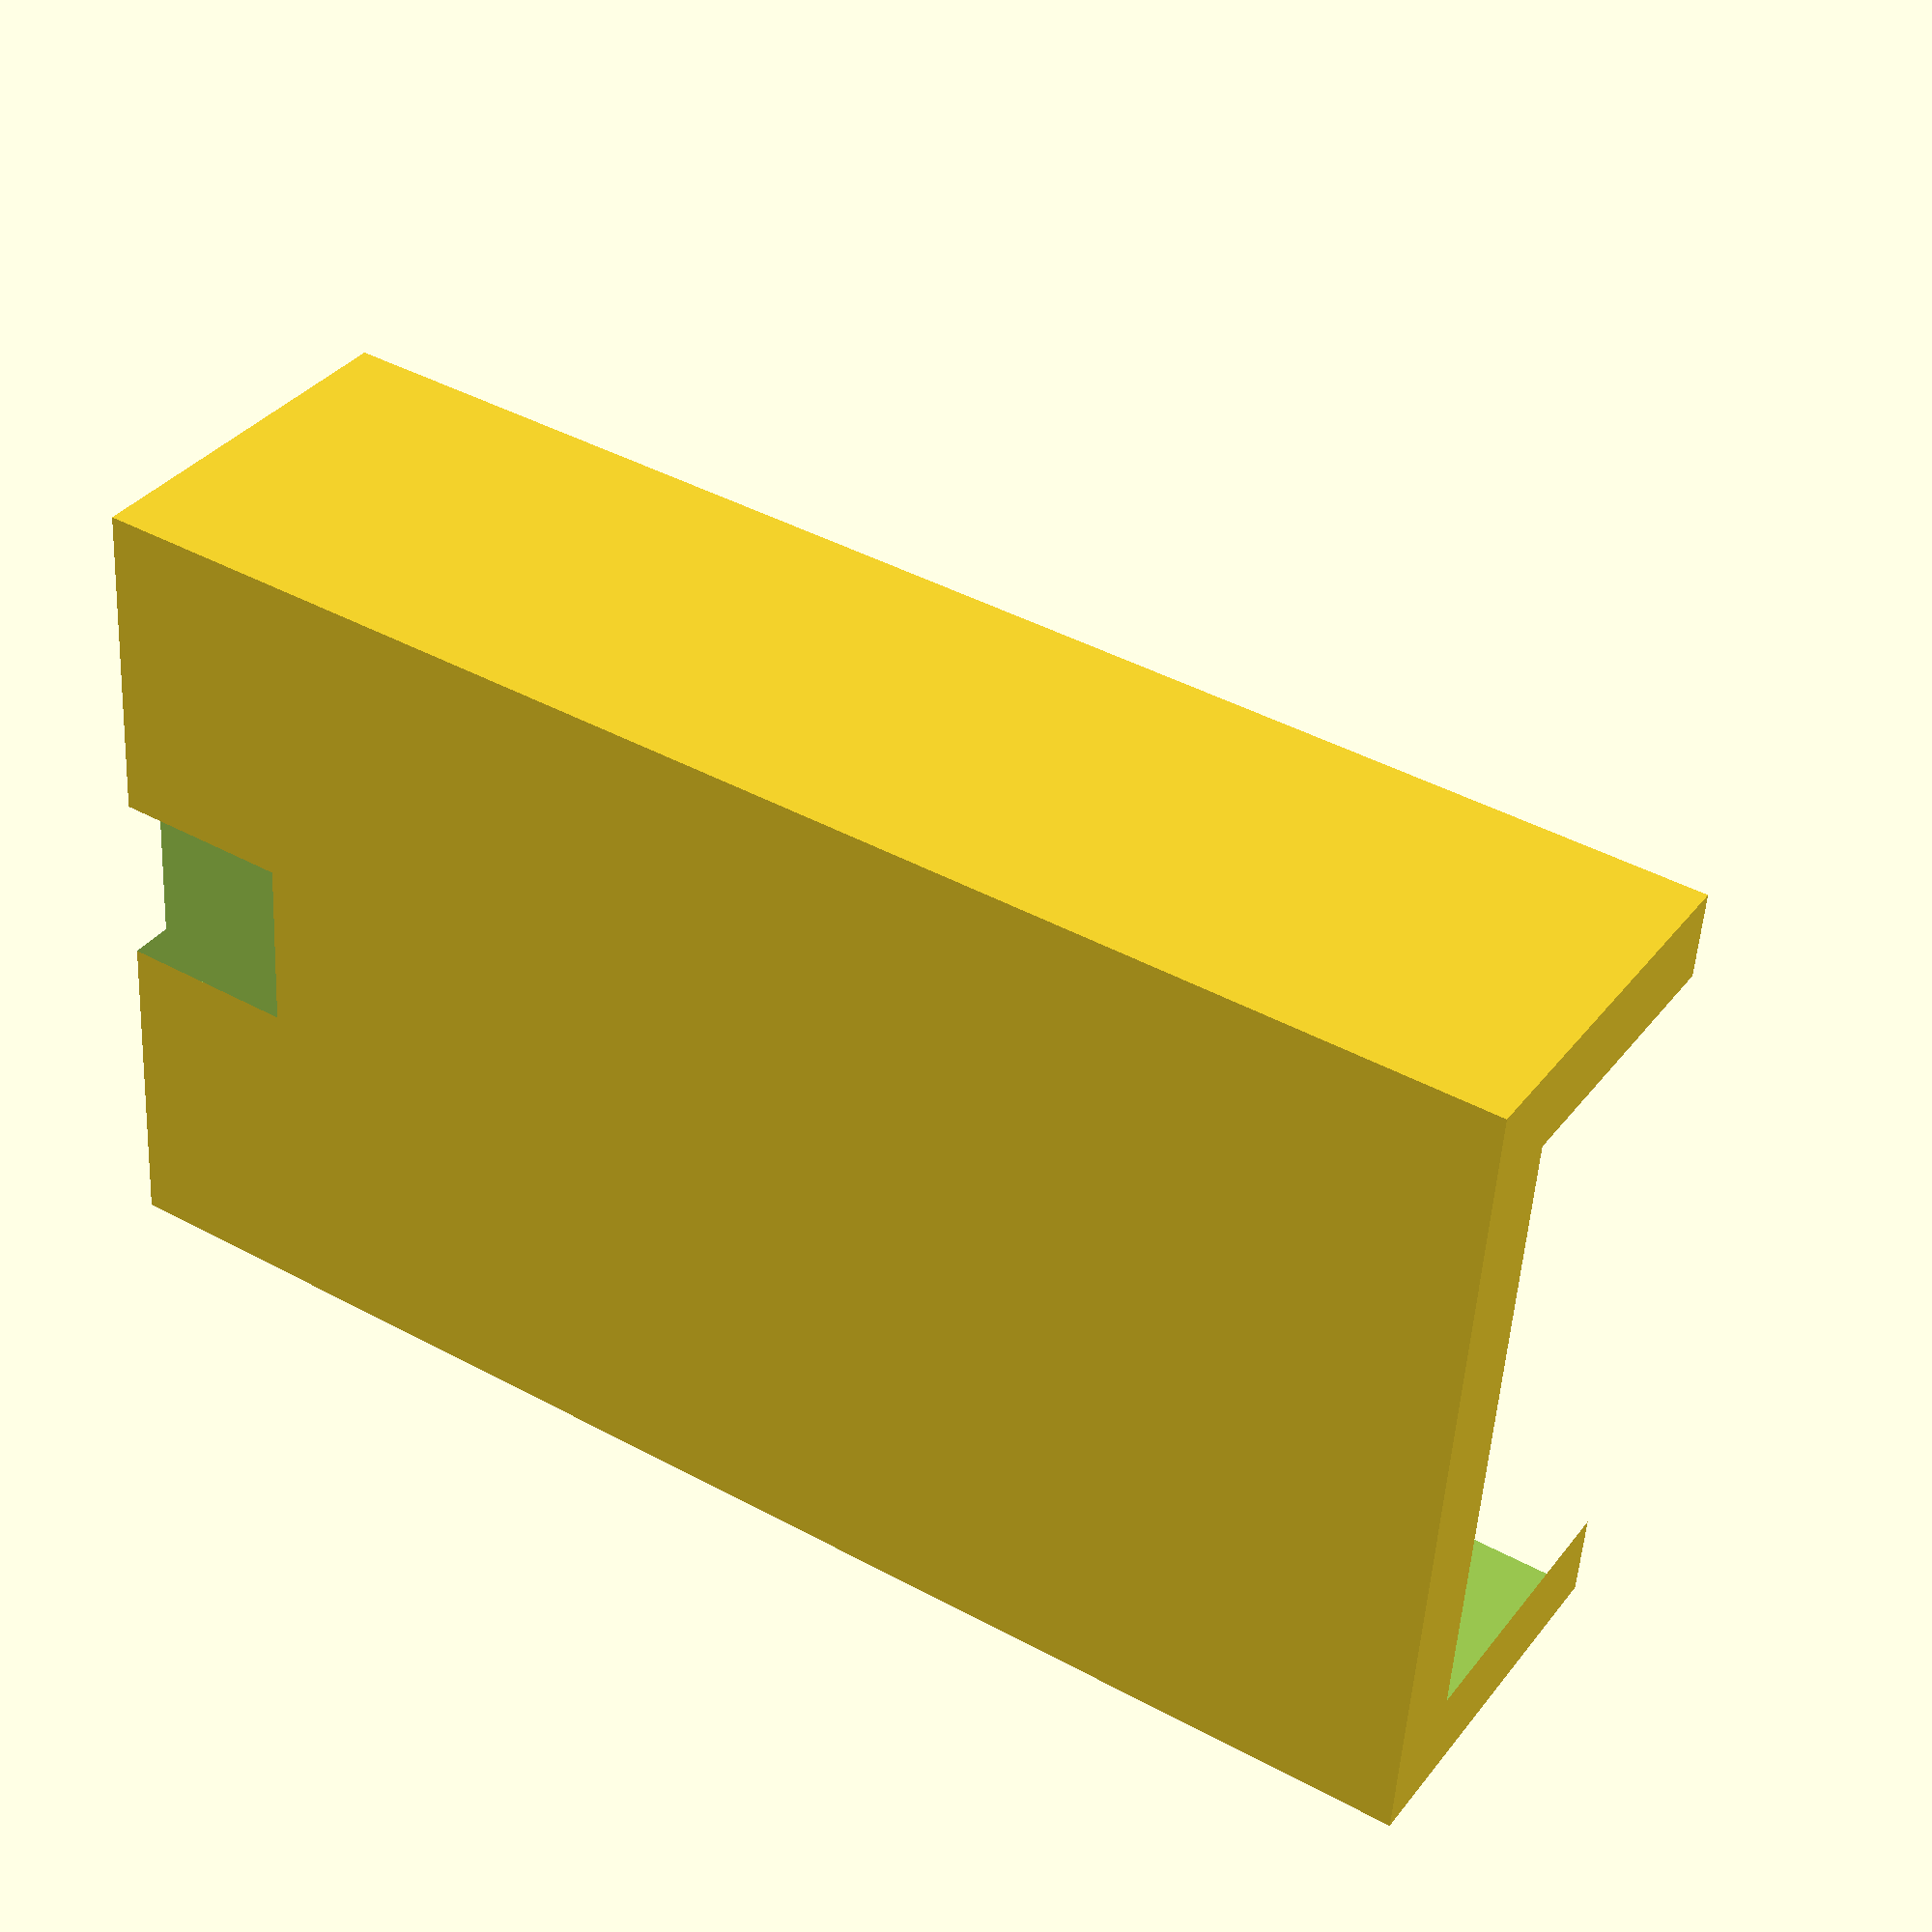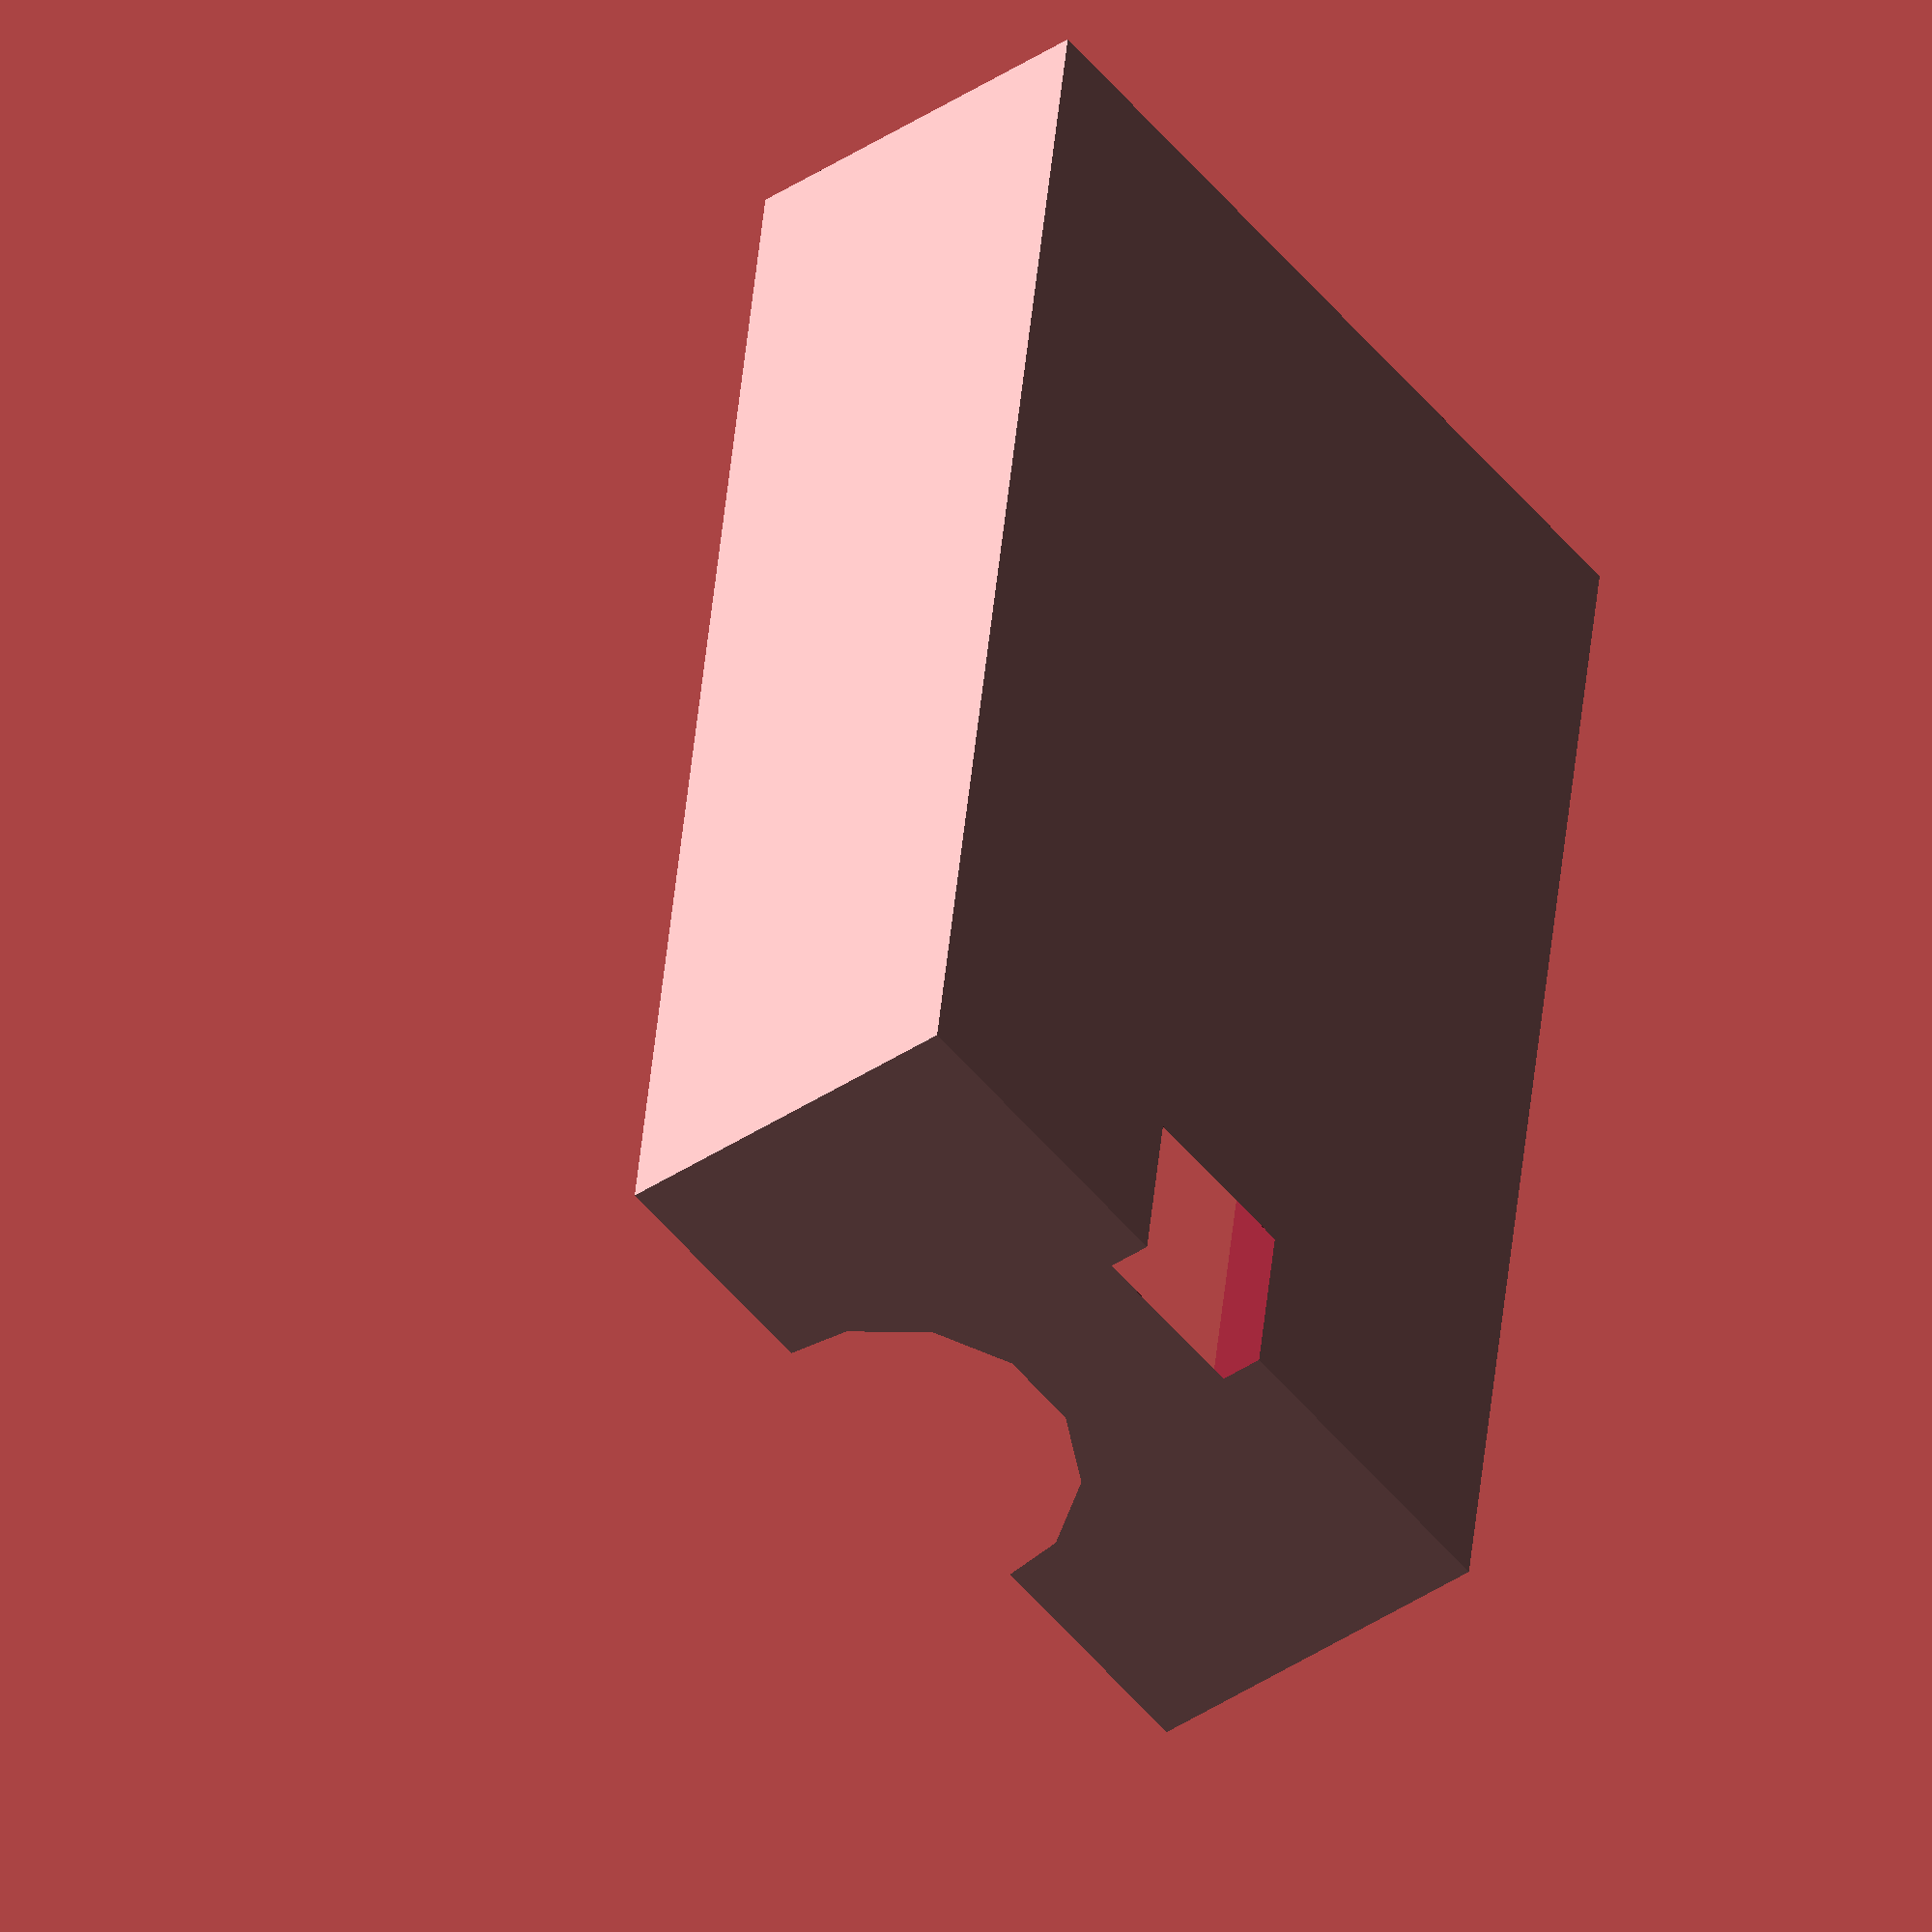
<openscad>
module box() {
difference() {
    // box
    cube([13+4,15+4,29+4]);
    translate([2,2,6]) {
      // inside
      cube([13,15,29+1]);
    }
    
    // hole for pin
    cube([13+4,15+4,29+4]);
    translate ([(13+4)/2,(15+4)/2,-1]) {
        cylinder(r1=4,r2=4,h=6);
    }
    
    // hole for wire
    translate([-1,((15+4)/2)-2,-1]) {
       cube([2,4,5]);
    }
};
};

// translate([15,0,0]) { box(); };

difference() {
difference() {
    // box
    cube([13+4,15+4,29+4]);
    translate([2,2,6]) {
      // inside
      cube([13,15,29+1]);
    }
    
    // hole for pin
    cube([13+4,15+4,29+4]);
    translate ([(13+4)/2,(15+4)/2,-1]) {
        cylinder(r1=4,r2=4,h=6);
    }
    
    // hole for wire
    translate([-1,((15+4)/2)-2,-1]) {
       cube([2,4,5]);
    }
};    translate([((13+4)/2),-1,-1]) {
        cube([13+4,15+4+2,29+4+2]);
    }
}
</openscad>
<views>
elev=316.8 azim=6.3 roll=302.7 proj=p view=wireframe
elev=138.2 azim=218.2 roll=355.0 proj=o view=solid
</views>
